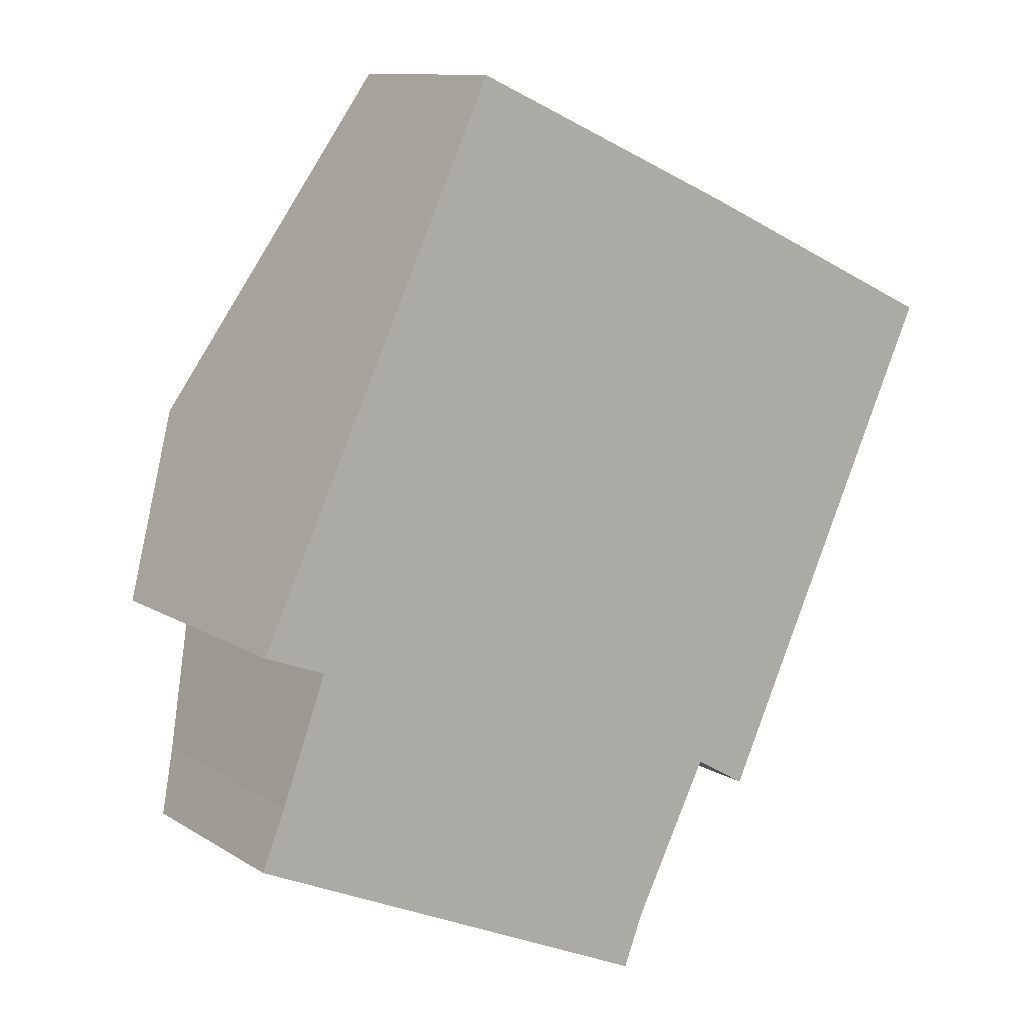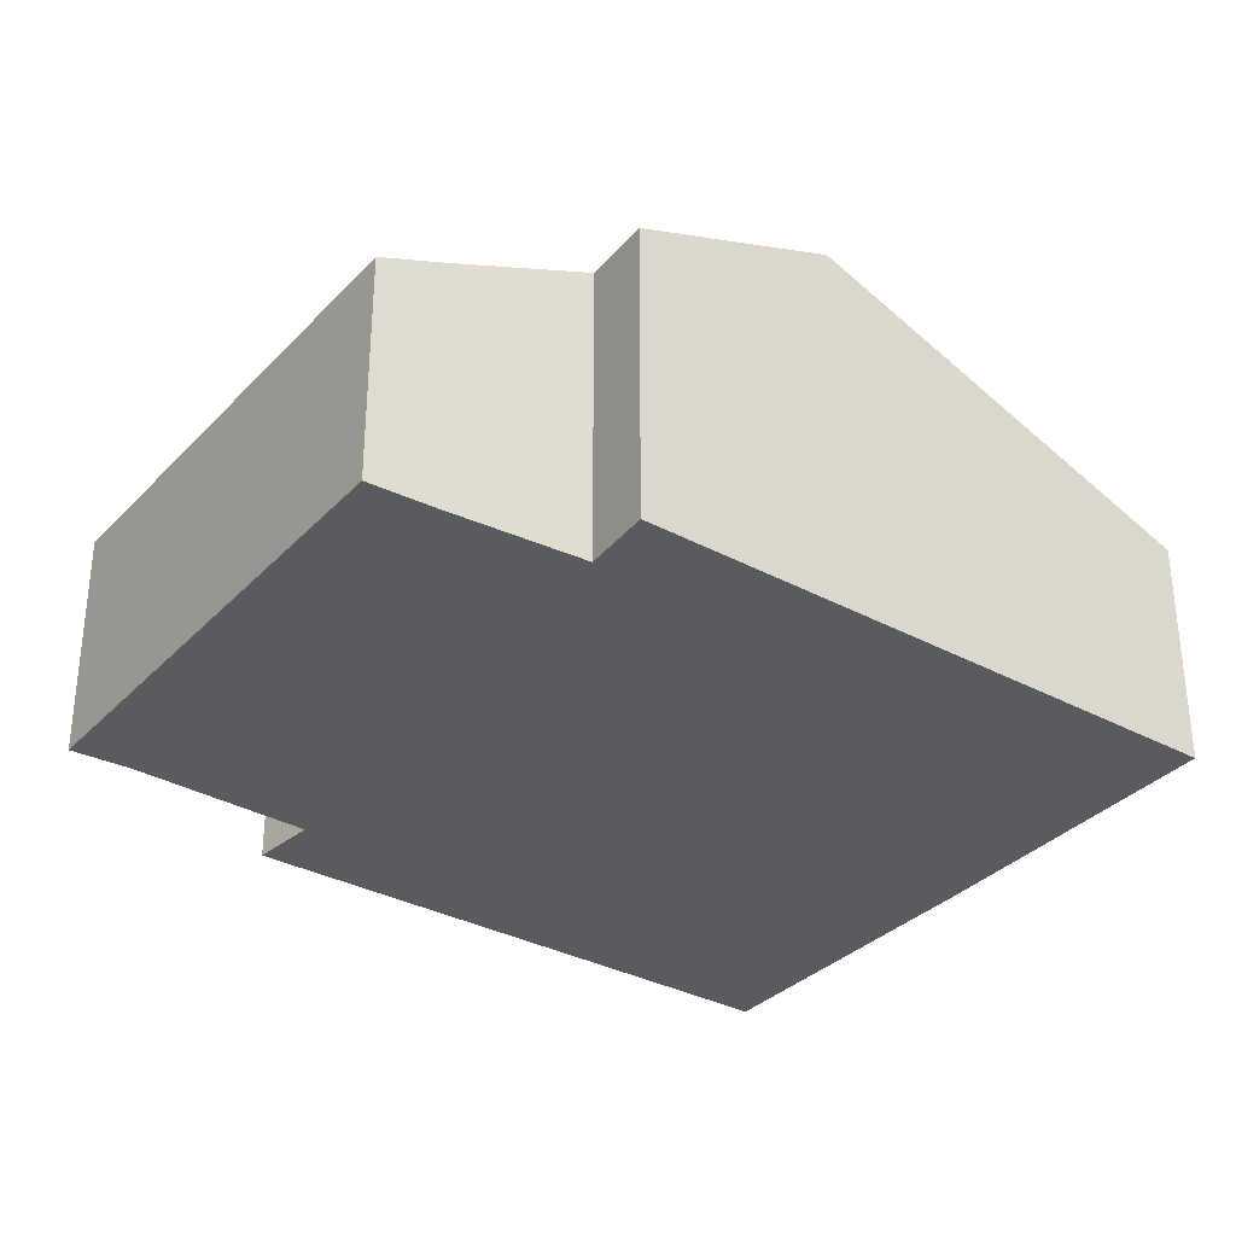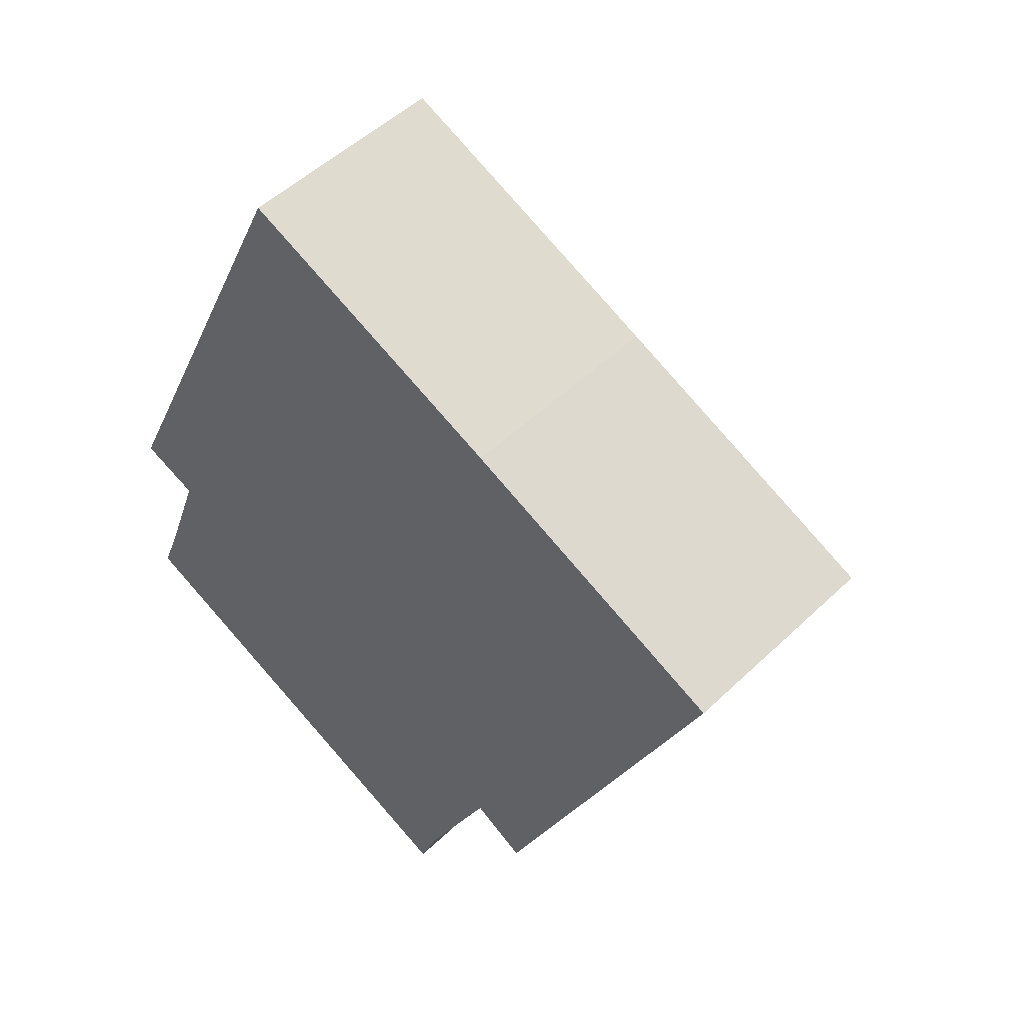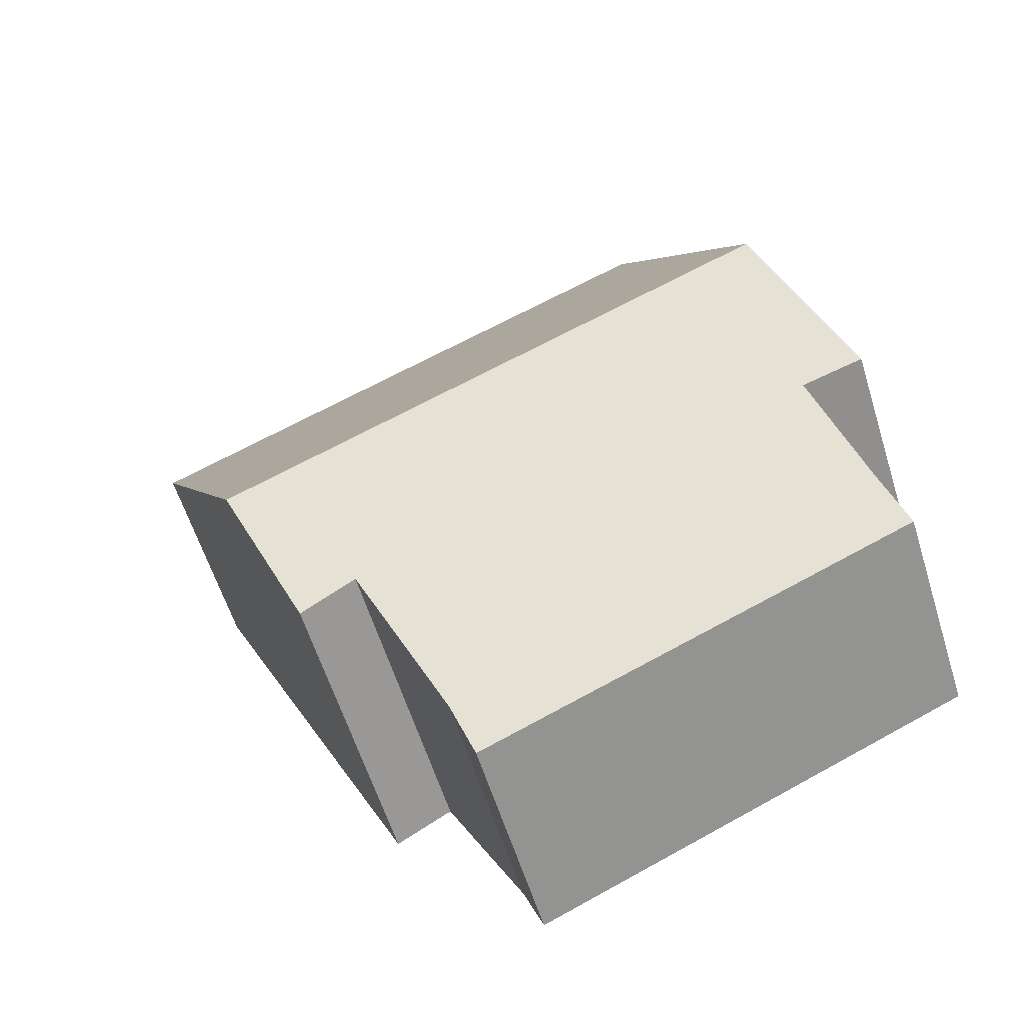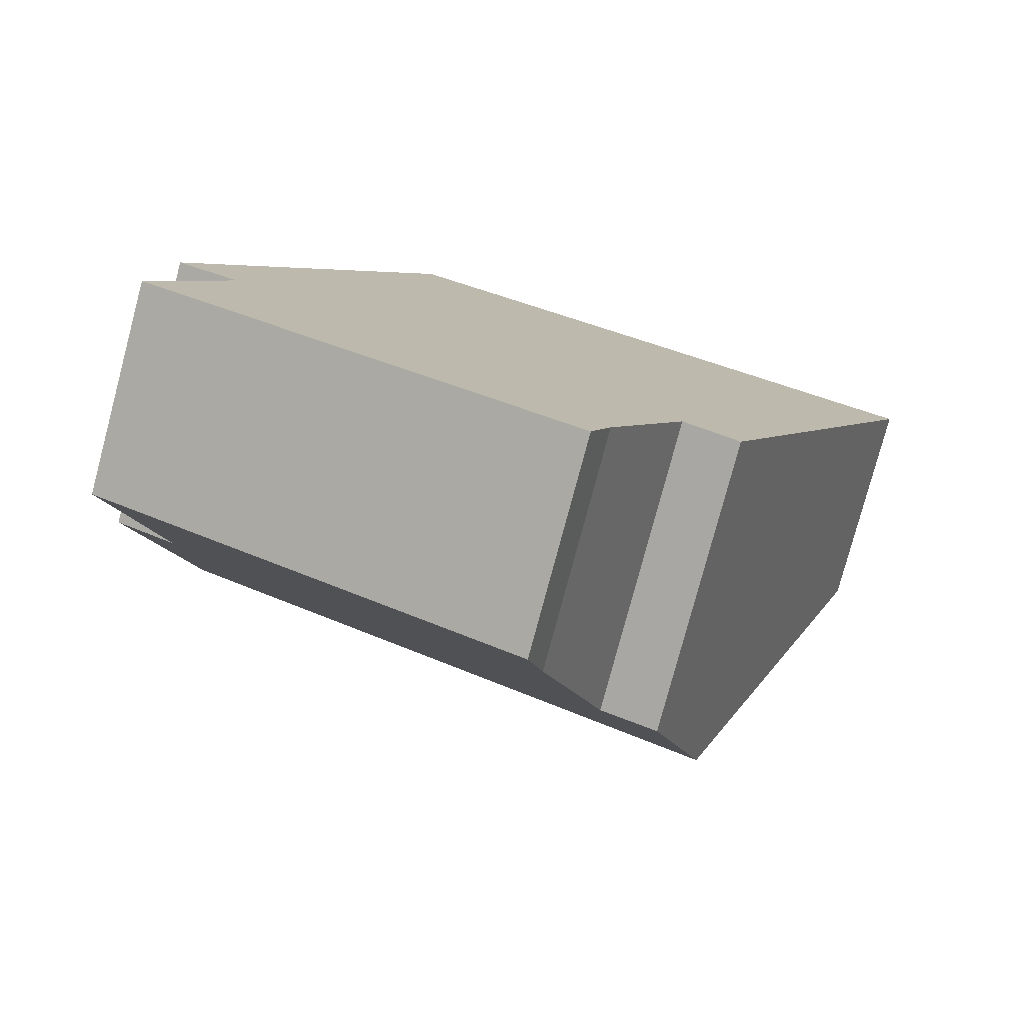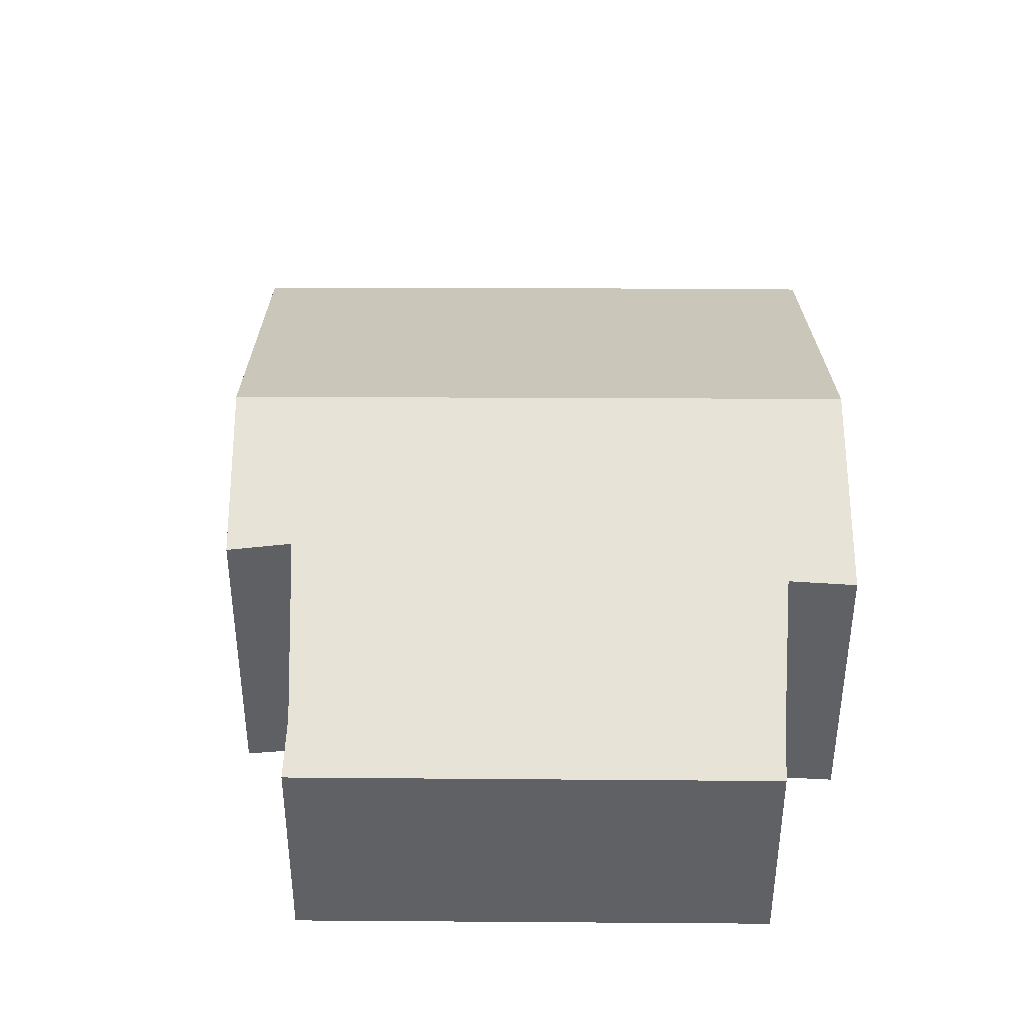
<metadata>
{"format":"obj","ext":"obj","renderer":"f3d","projection":"perspective","resolution":1024,"background":"white","views":[{"elev":11.2,"azim":-34.6,"up":"+Z"},{"elev":-33.2,"azim":-101.5,"up":"+Y"},{"elev":50.3,"azim":43.7,"up":"+Z"},{"elev":-59.1,"azim":-162.8,"up":"+Z"},{"elev":-78.5,"azim":-14.9,"up":"+Z"},{"elev":41.5,"azim":-155.3,"up":"+Y"}]}
</metadata>
<code>
v  1.481 5.785 6.29
v  13.24 3.456 7.86
v  10.61 5.785 2.157
v  8.746 3.44 9.941
v  4.147 3.456 11.98
v  0.305 4.757 3.782
v  1.126 4.611 2.978
v  0.112 4.589 3.37
v  0.385 3.818 0.966
v  8.595 4.832 0.249
v  8.329 4.612 -0.279
v  7.328 3.78 -2.291
v  7 3.441 -3.145
v  9.492 4.791 -0.277
v  0 3.433 2.102e-16
v  0.112 -2.064e-16 3.37
v  0.305 -2.316e-16 3.782
v  1.481 -3.852e-16 6.29
v  4.147 -7.333e-16 11.98
v  0.385 -5.915e-17 0.966
v  0 0 0
v  1.126 -1.823e-16 2.978
v  8.746 -6.087e-16 9.941
v  13.24 -4.813e-16 7.86
v  10.61 -1.321e-16 2.157
v  9.492 1.696e-17 -0.277
v  8.595 -1.525e-17 0.249
v  7.328 1.403e-16 -2.291
v  8.329 1.708e-17 -0.279
v  7 1.926e-16 -3.145
g defaultobject
f 1 2 3
f 2 1 4
f 4 1 5
f 6 7 8
f 7 6 1
f 7 1 3
f 7 3 9
f 9 3 10
f 9 10 11
f 9 11 12
f 9 12 13
f 10 3 14
f 13 15 9
f 16 6 8
f 6 16 1
f 1 16 5
f 5 16 17
f 5 17 18
f 5 18 19
f 15 20 9
f 20 15 21
f 9 22 7
f 22 9 20
f 19 4 5
f 4 19 23
f 4 23 2
f 2 23 24
f 24 3 2
f 3 24 25
f 3 25 14
f 14 25 26
f 27 11 10
f 11 27 12
f 12 27 28
f 28 27 29
f 14 27 10
f 27 14 26
f 30 15 13
f 15 30 21
f 28 13 12
f 13 28 30
f 22 8 7
f 8 22 16
f 25 27 26
f 27 25 18
f 18 25 19
f 19 25 24
f 19 24 23
f 30 20 21
f 20 30 28
f 20 28 22
f 22 28 29
f 22 29 17
f 17 29 18
f 18 29 27
f 17 16 22

</code>
